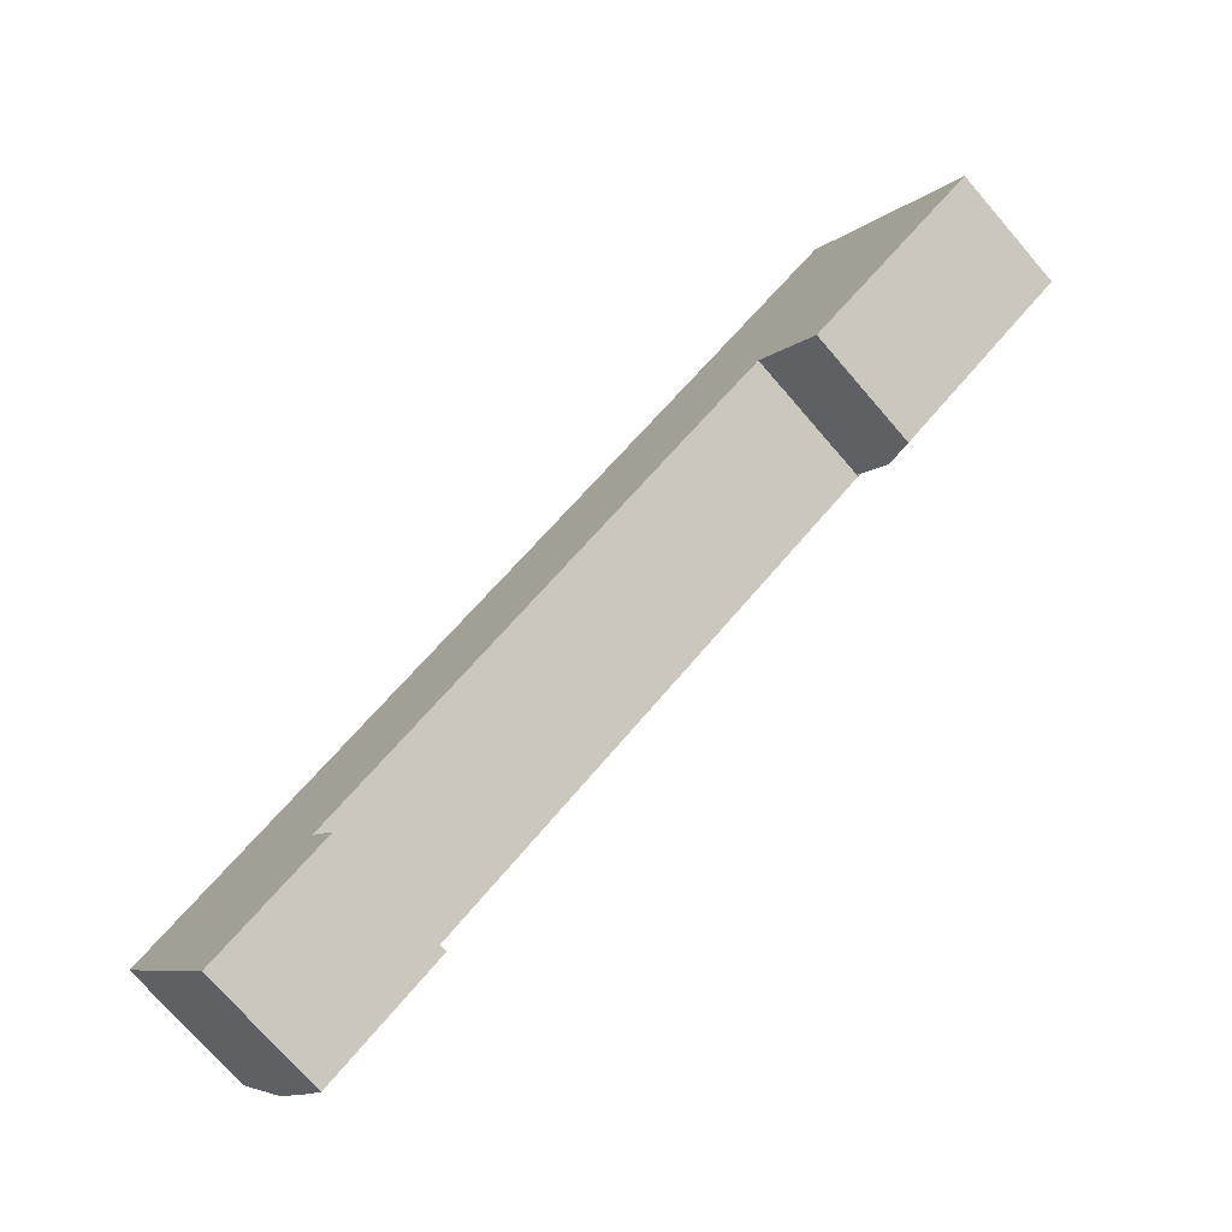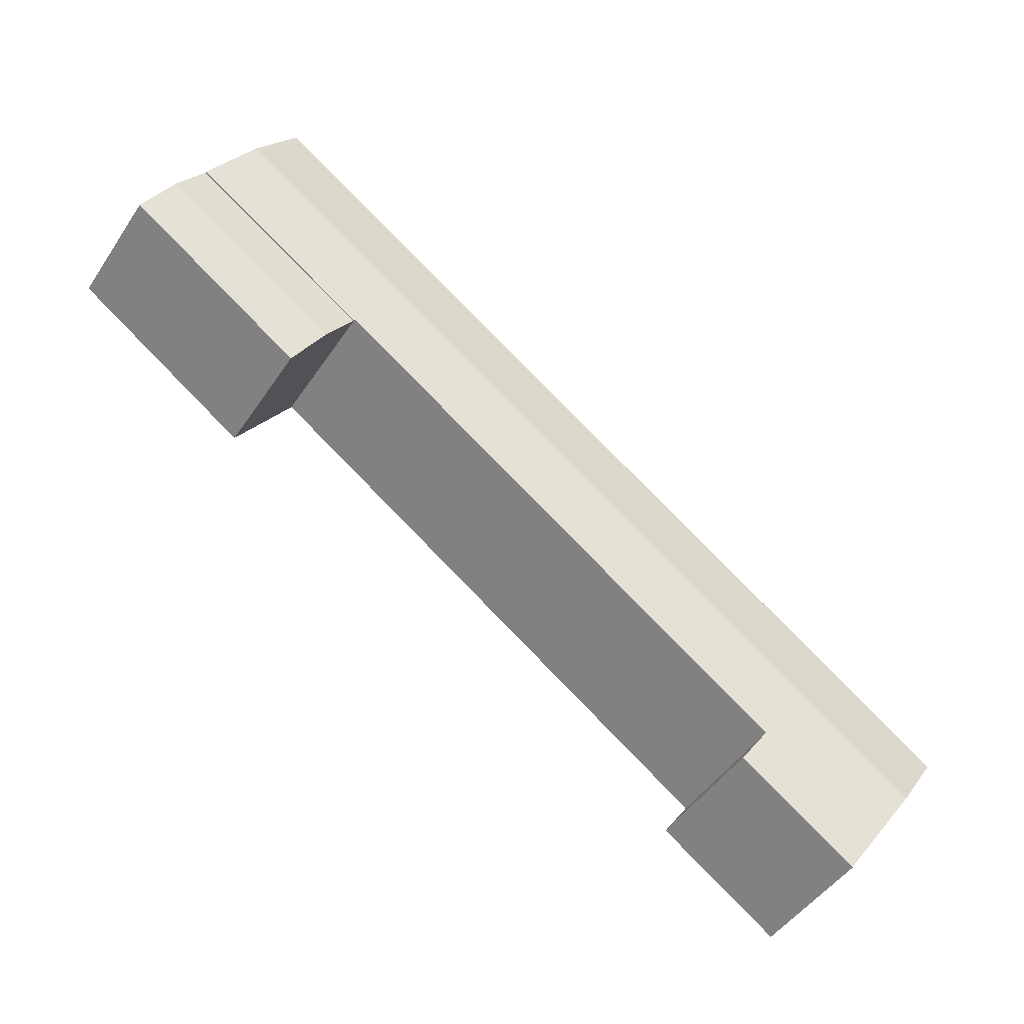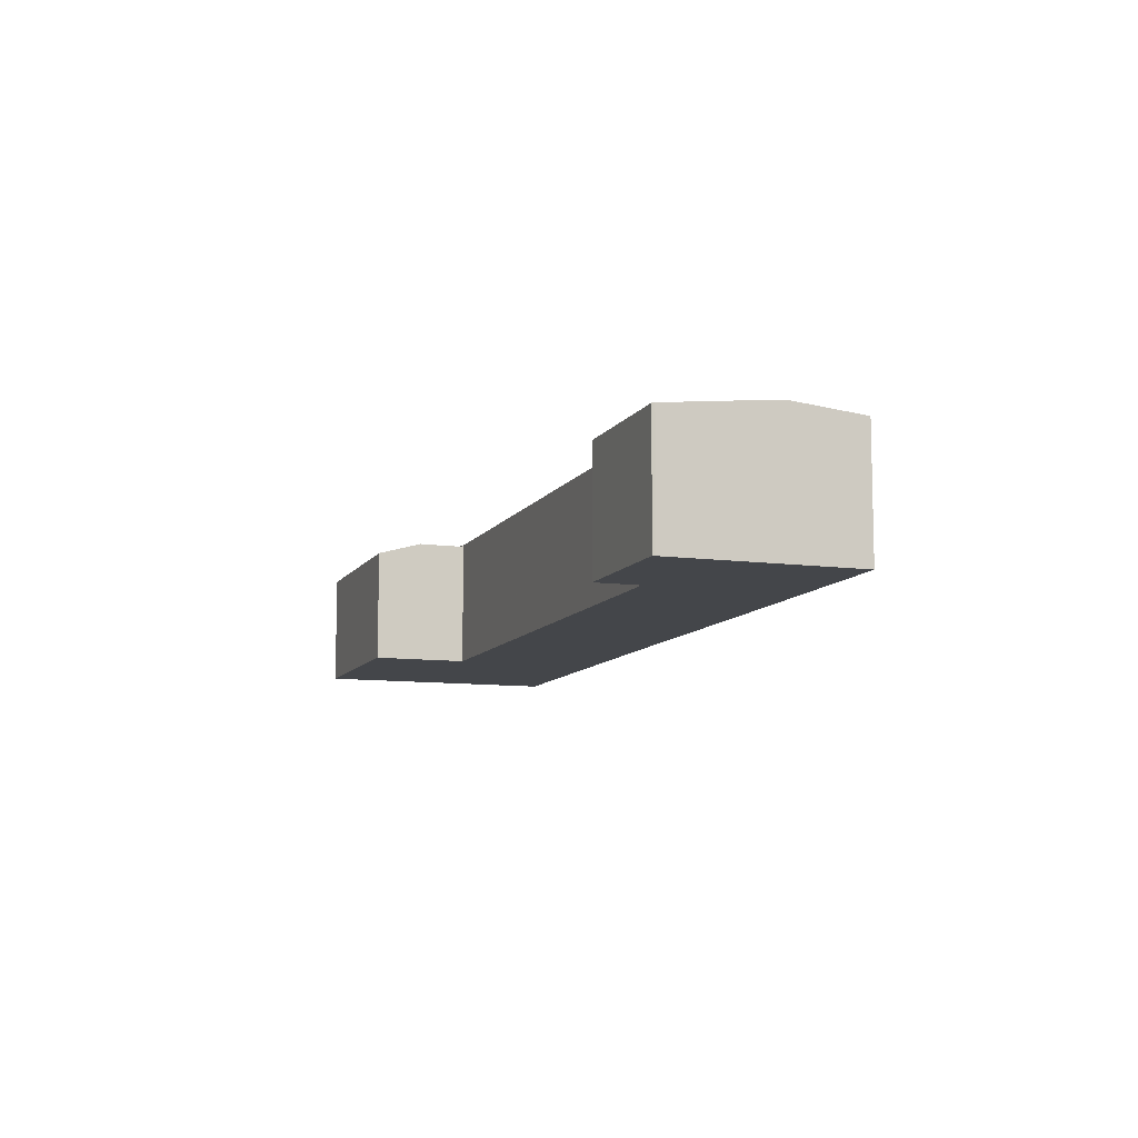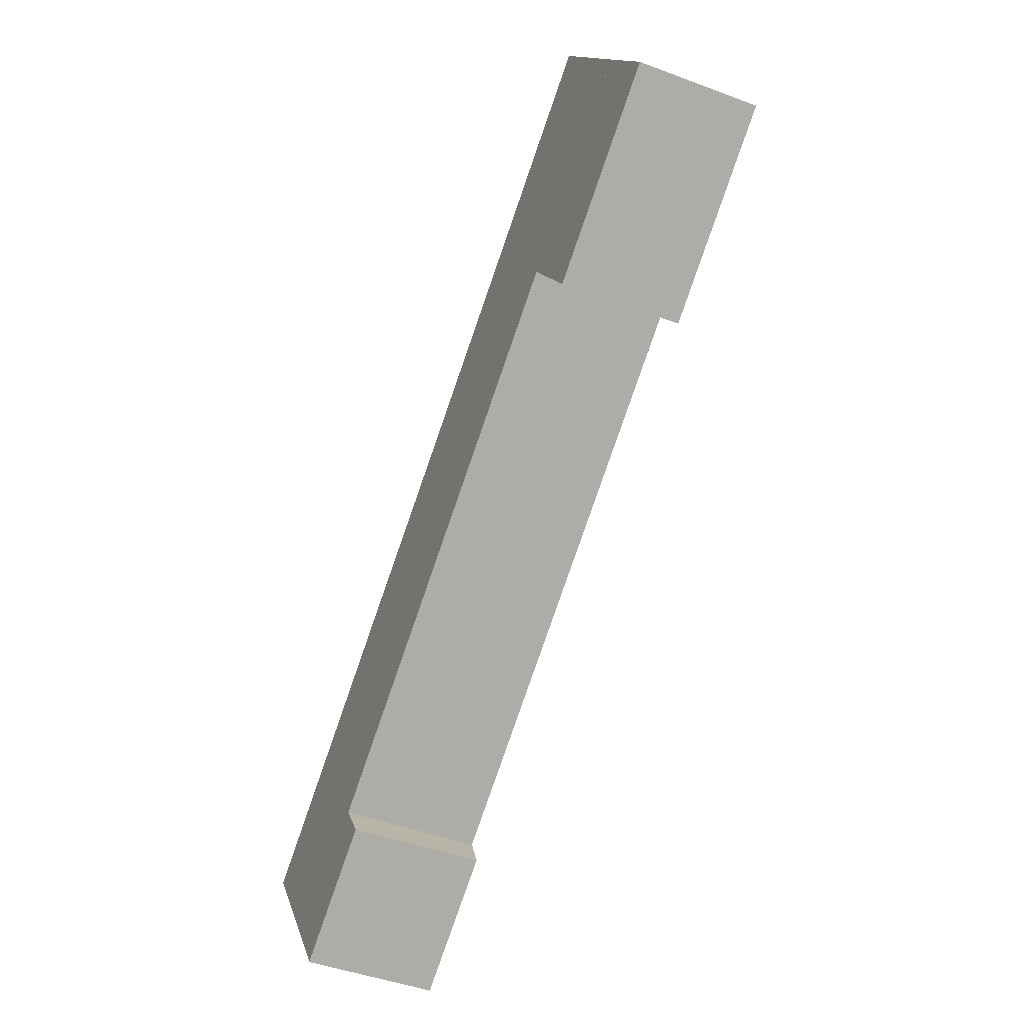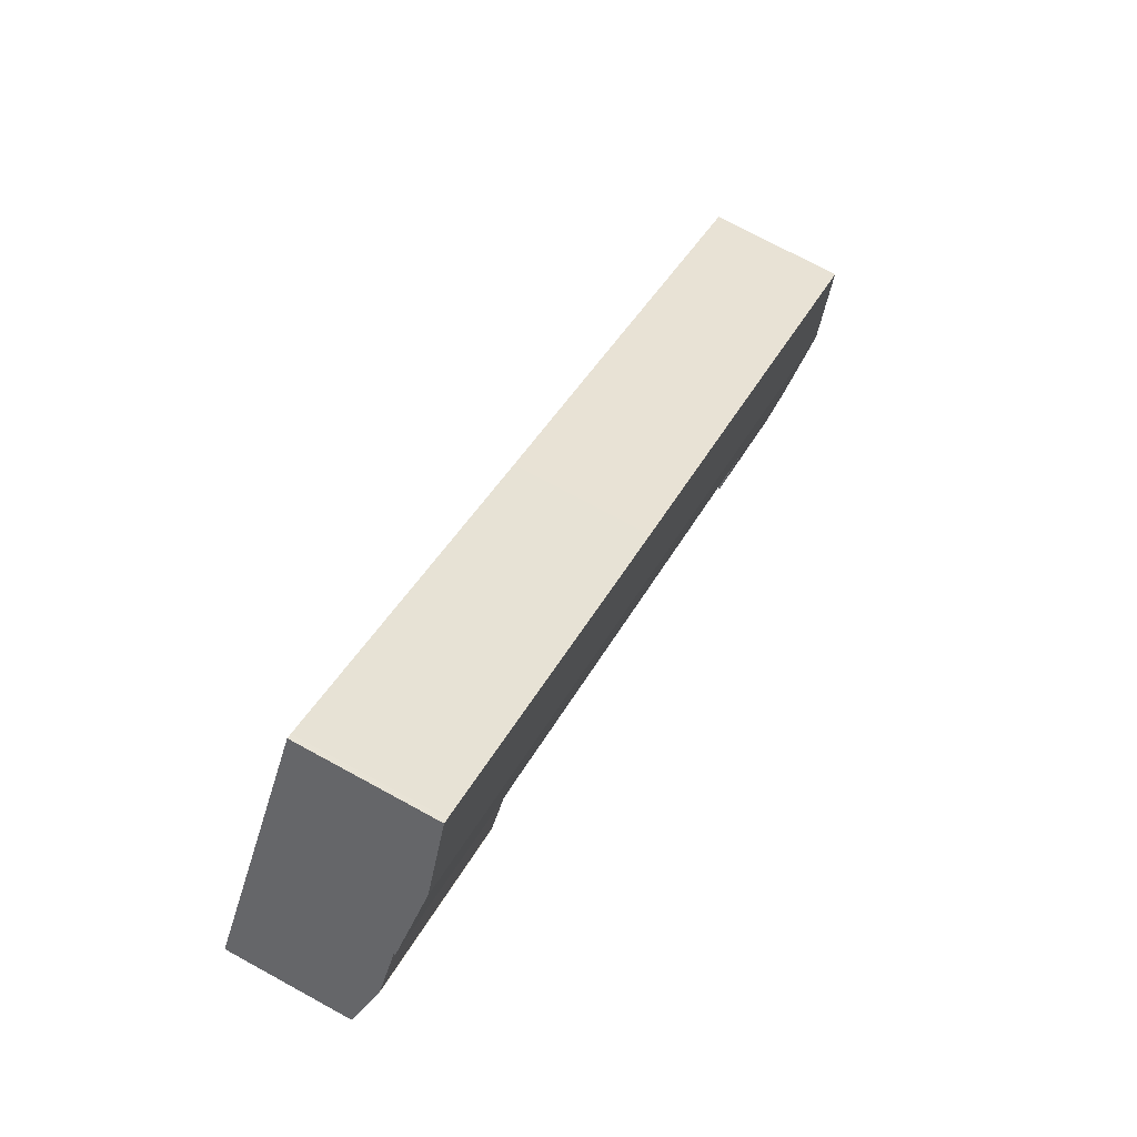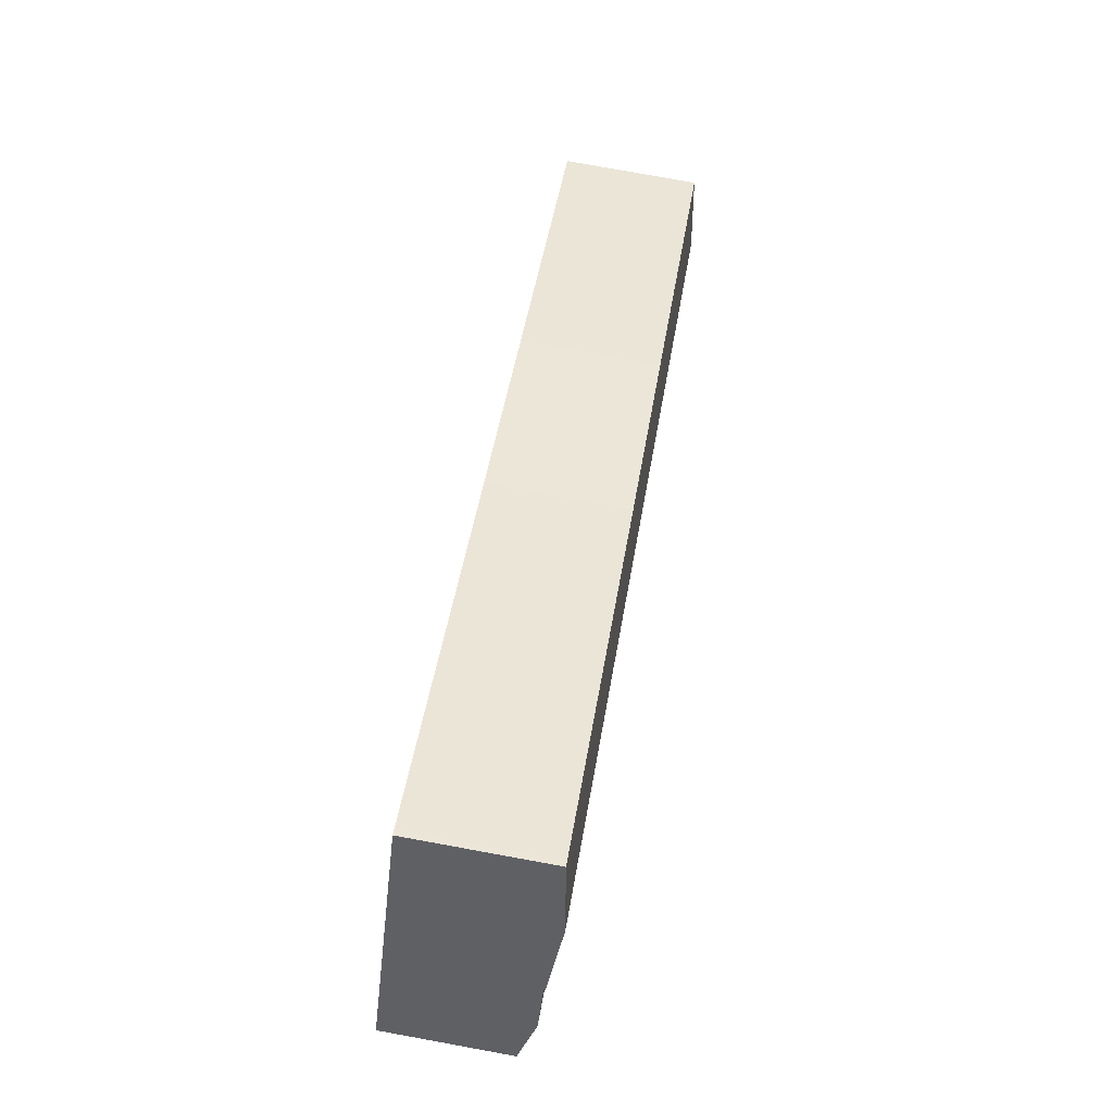
<metadata>
{"format":"obj","ext":"obj","renderer":"f3d","projection":"perspective","resolution":1024,"background":"white","views":[{"elev":-73.4,"azim":40.8,"up":"+Z"},{"elev":-46.5,"azim":148.3,"up":"+Z"},{"elev":-9.7,"azim":-143.8,"up":"+Y"},{"elev":-44.7,"azim":66.4,"up":"+Z"},{"elev":73.3,"azim":118.6,"up":"+Z"},{"elev":78.1,"azim":100.3,"up":"+Z"}]}
</metadata>
<code>
v  41.52 7.83 13.85
v  50.22 7.83 23.36
v  51.84 7.83 21.02
v  39.88 7.83 16.2
v  39.88 -9.918e-16 16.2
v  50.22 -1.43e-15 23.36
v  51.84 -1.287e-15 21.02
v  41.52 -8.478e-16 13.85
v  6.656 7.621 -9.74
v  13.75 7.588 -5.148
v  6.752 7.595 -9.926
v  12.23 7.913 -2.933
v  5.289 7.913 -7.74
v  37.11 8.374 20.04
v  12.19 7.922 -2.859
v  9.639 8.374 1.032
v  12.25 7.922 -2.811
v  39.74 7.924 16.24
v  47.52 8.374 27.25
v  39.81 7.924 16.29
v  39.88 7.913 16.2
v  49.64 8.012 24.19
v  50.22 7.913 23.36
v  48.48 8.211 25.87
v  2.616 8.374 -3.829
v  44.63 7.924 30.88
v  44.9 7.925 31.05
v  34.64 7.928 23.91
v  34.5 7.928 23.81
v  24.92 7.93 17.16
v  14.91 7.924 10.31
v  7.035 7.924 4.861
v  5.126 7.924 3.54
v  0 7.923 4.851e-16
v  12.19 1.751e-16 -2.859
v  13.75 3.152e-16 -5.148
v  12.23 1.796e-16 -2.933
v  44.9 -1.901e-15 31.05
v  47.52 -1.669e-15 27.25
v  48.48 -1.584e-15 25.87
v  49.64 -1.481e-15 24.19
v  6.752 6.078e-16 -9.926
v  39.81 -9.973e-16 16.29
v  39.74 -9.943e-16 16.24
v  12.25 1.721e-16 -2.811
v  6.656 5.964e-16 -9.74
v  5.289 4.739e-16 -7.74
v  2.616 2.345e-16 -3.829
v  0 0 0
v  5.126 -2.168e-16 3.54
v  7.035 -2.977e-16 4.861
v  14.91 -6.311e-16 10.31
v  24.92 -1.051e-15 17.16
v  34.5 -1.458e-15 23.81
v  34.64 -1.464e-15 23.91
v  44.63 -1.891e-15 30.88
v  53.29 7.051 18.52
v  51.84 7.853 21.02
v  53.48 7.051 18.65
v  53.18 7.051 18.45
v  43.3 7.051 11.57
v  43.16 7.051 11.48
v  41.52 7.853 13.85
v  53.48 -1.142e-15 18.65
v  53.29 -1.134e-15 18.52
v  43.16 -7.029e-16 11.48
v  53.18 -1.129e-15 18.45
v  43.3 -7.087e-16 11.57
g defaultobject
f 1 2 3
f 2 1 4
f 5 2 4
f 2 5 6
f 6 3 2
f 3 6 7
f 7 1 3
f 1 7 8
f 8 4 1
f 4 8 5
f 8 6 5
f 6 8 7
f 9 10 11
f 10 9 12
f 12 9 13
f 14 15 16
f 15 14 17
f 17 14 18
f 18 14 19
f 18 19 20
f 20 19 21
f 21 19 22
f 21 22 23
f 22 19 24
f 16 13 25
f 13 16 15
f 13 15 12
f 19 26 27
f 26 19 28
f 28 19 14
f 28 14 29
f 29 14 30
f 30 14 16
f 30 16 31
f 31 16 32
f 32 16 33
f 33 16 25
f 33 25 34
f 35 12 15
f 12 35 10
f 10 35 36
f 36 35 37
f 38 19 27
f 19 38 24
f 24 38 22
f 22 38 23
f 23 38 6
f 6 38 39
f 6 39 40
f 6 40 41
f 10 42 11
f 42 10 36
f 6 21 23
f 21 6 5
f 43 18 20
f 18 43 17
f 17 43 44
f 17 44 45
f 17 45 15
f 15 45 35
f 11 46 9
f 46 11 42
f 46 13 9
f 13 46 25
f 25 46 34
f 34 46 47
f 34 47 48
f 34 48 49
f 21 43 20
f 43 21 5
f 49 33 34
f 33 49 50
f 33 50 32
f 32 50 51
f 32 51 31
f 31 51 52
f 31 52 30
f 30 52 53
f 30 53 29
f 29 53 54
f 29 54 28
f 28 54 26
f 26 54 55
f 26 55 56
f 26 38 27
f 38 26 56
f 53 43 54
f 43 53 44
f 44 53 45
f 45 53 52
f 45 52 51
f 45 51 50
f 45 50 35
f 35 50 37
f 37 50 36
f 36 50 42
f 42 50 46
f 46 50 49
f 46 49 48
f 46 48 47
f 56 39 38
f 39 56 55
f 39 55 40
f 40 55 41
f 41 55 6
f 6 55 5
f 5 55 43
f 43 55 54
f 57 58 59
f 58 57 60
f 58 60 61
f 58 61 62
f 58 62 63
f 8 58 63
f 58 8 7
f 7 59 58
f 59 7 64
f 64 57 59
f 57 64 60
f 60 64 61
f 61 64 62
f 62 64 65
f 62 65 66
f 66 65 67
f 66 67 68
f 62 8 63
f 8 62 66
f 8 64 7
f 64 8 65
f 65 8 67
f 67 8 68
f 68 8 66

</code>
